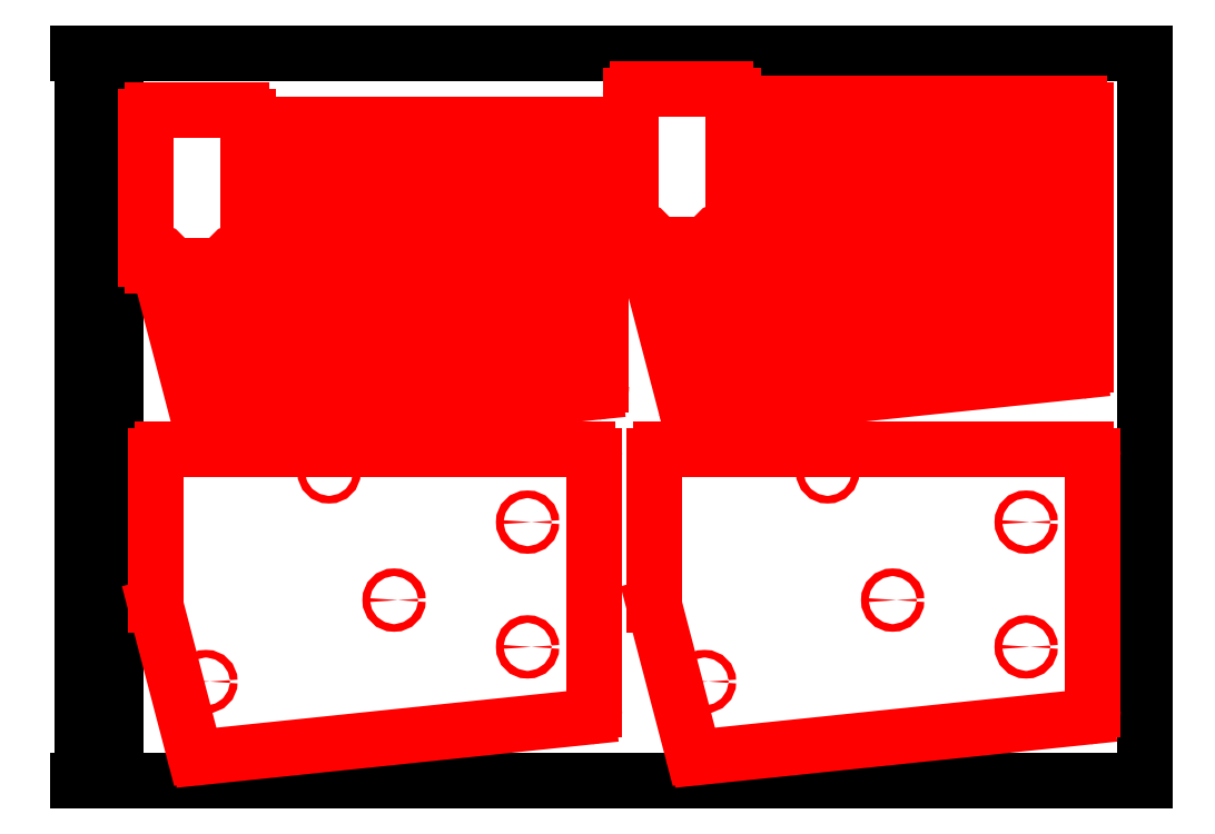
<metadata>
{"format":"dxf","ext":"dxf","renderer":"ezdxf+matplotlib","layout":"modelspace","background":"white","min_lineweight":24,"dpi":150}
</metadata>
<code>
0
SECTION
2
ENTITIES
0
LINE
8
0
10
1715
20
2261
30
0
11
2012
21
2261
31
0
0
LINE
8
0
10
2012
20
2261
30
0
11
2012
21
2051
31
0
0
LINE
8
0
10
2012
20
2051
30
0
11
1715
21
2051
31
0
0
LINE
8
0
10
1715
20
2051
30
0
11
1715
21
2261
31
0
0
DIMENSION
360
2A6
8
0
280
     0
2
*D1
10
1705
20
2261
30
0
11
1703
21
2156
31
0
70
    32
71
     5
42
210
73
     0
74
     0
75
     0
3
ISO-25
13
1715
23
2051
33
0
14
1715
24
2261
34
0
50
90
0
LINE
8
0
10
1760
20
2241
30
0
11
1853
21
2241
31
0
0
LINE
8
0
10
1855
20
2239
30
0
11
1855
21
2166
31
0
0
LINE
8
0
10
1853
20
2164
30
0
11
1741
21
2152
31
0
0
LINE
8
0
10
1723
20
2243
30
0
11
1723
21
2202
31
0
0
LINE
8
0
10
1729
20
2193
30
0
11
1739
21
2153
31
0
0
LWPOLYLINE
8
0
90
        8
70
     1
43
0
10
1838
20
2222
10
1852
20
2222
42
0.4142
10
1852
20
2222
10
1852
20
2236
42
0.4142
10
1852
20
2236
10
1838
20
2236
42
0.4142
10
1838
20
2236
10
1838
20
2222
42
0.4142
0
LWPOLYLINE
8
0
90
        8
70
     1
43
0
10
1819
20
2219
10
1833
20
2219
42
0.4142
10
1833
20
2219
10
1833
20
2233
42
0.4142
10
1833
20
2233
10
1819
20
2233
42
0.4142
10
1819
20
2233
10
1819
20
2219
42
0.4142
0
LWPOLYLINE
8
0
90
        8
70
     1
43
0
10
1800
20
2224
10
1814
20
2224
42
0.4142
10
1814
20
2224
10
1814
20
2238
42
0.4142
10
1814
20
2238
10
1800
20
2238
42
0.4142
10
1800
20
2238
10
1800
20
2224
42
0.4142
0
LWPOLYLINE
8
0
90
        8
70
     1
43
0
10
1781
20
2217
10
1795
20
2217
42
0.4142
10
1795
20
2217
10
1795
20
2231
42
0.4142
10
1795
20
2231
10
1781
20
2231
42
0.4142
10
1781
20
2231
10
1781
20
2217
42
0.4142
0
LWPOLYLINE
8
0
90
        8
70
     1
43
0
10
1762
20
2217
10
1776
20
2217
42
0.4142
10
1776
20
2217
10
1776
20
2231
42
0.4142
10
1776
20
2231
10
1762
20
2231
42
0.4142
10
1762
20
2231
10
1762
20
2217
42
0.4142
0
LINE
8
0
10
1725
20
2245
30
0
11
1751
21
2245
31
0
0
LINE
8
0
10
1758
20
2239
30
0
11
1758
21
2198
31
0
0
LINE
8
0
10
1756
20
2196
30
0
11
1731
21
2196
31
0
0
LWPOLYLINE
8
0
90
        8
70
     1
43
0
10
1838
20
2204
10
1852
20
2204
42
0.4142
10
1852
20
2204
10
1852
20
2218
42
0.4142
10
1852
20
2218
10
1838
20
2218
42
0.4142
10
1838
20
2218
10
1838
20
2204
42
0.4142
0
LWPOLYLINE
8
0
90
        8
70
     1
43
0
10
1838
20
2186
10
1852
20
2186
42
0.4142
10
1852
20
2186
10
1852
20
2200
42
0.4142
10
1852
20
2200
10
1838
20
2200
42
0.4142
10
1838
20
2200
10
1838
20
2186
42
0.4142
0
LWPOLYLINE
8
0
90
        8
70
     1
43
0
10
1838
20
2168
10
1852
20
2168
42
0.4142
10
1852
20
2168
10
1852
20
2182
42
0.4142
10
1852
20
2182
10
1838
20
2182
42
0.4142
10
1838
20
2182
10
1838
20
2168
42
0.4142
0
LWPOLYLINE
8
0
90
        8
70
     1
43
0
10
1819
20
2201
10
1833
20
2201
42
0.4142
10
1833
20
2201
10
1833
20
2215
42
0.4142
10
1833
20
2215
10
1819
20
2215
42
0.4142
10
1819
20
2215
10
1819
20
2201
42
0.4142
0
LWPOLYLINE
8
0
90
        7
70
     1
43
0
10
1819
20
2183
10
1833
20
2183
42
0.4142
10
1833
20
2183
10
1833
20
2197
42
0.4142
10
1833
20
2197
10
1819
20
2197
10
1819
20
2183
42
0.4142
0
LWPOLYLINE
8
0
90
        8
70
     1
43
0
10
1819
20
2165
10
1833
20
2165
42
0.4142
10
1833
20
2165
10
1833
20
2179
42
0.4142
10
1833
20
2179
10
1819
20
2179
42
0.4142
10
1819
20
2179
10
1819
20
2165
42
0.4142
0
LWPOLYLINE
8
0
90
        8
70
     1
43
0
10
1800
20
2206
10
1814
20
2206
42
0.4142
10
1814
20
2206
10
1814
20
2220
42
0.4142
10
1814
20
2220
10
1800
20
2220
42
0.4142
10
1800
20
2220
10
1800
20
2206
42
0.4142
0
LWPOLYLINE
8
0
90
        8
70
     1
43
0
10
1800
20
2188
10
1814
20
2188
42
0.4142
10
1814
20
2188
10
1814
20
2202
42
0.4142
10
1814
20
2202
10
1800
20
2202
42
0.4142
10
1800
20
2202
10
1800
20
2188
42
0.4142
0
LWPOLYLINE
8
0
90
        8
70
     1
43
0
10
1781
20
2199
10
1795
20
2199
42
0.4142
10
1795
20
2199
10
1795
20
2213
42
0.4142
10
1795
20
2213
10
1781
20
2213
42
0.4142
10
1781
20
2213
10
1781
20
2199
42
0.4142
0
LWPOLYLINE
8
0
90
        8
70
     1
43
0
10
1781
20
2181
10
1795
20
2181
42
0.4142
10
1795
20
2181
10
1795
20
2195
42
0.4142
10
1795
20
2195
10
1781
20
2195
42
0.4142
10
1781
20
2195
10
1781
20
2181
42
0.4142
0
LWPOLYLINE
8
0
90
        8
70
     1
43
0
10
1779
20
2163
10
1793
20
2163
42
0.4142
10
1793
20
2163
10
1793
20
2177
42
0.4142
10
1793
20
2177
10
1779
20
2177
42
0.4142
10
1779
20
2177
10
1779
20
2163
42
0.4142
0
LWPOLYLINE
8
0
90
        8
70
     1
43
0
10
1762
20
2199
10
1776
20
2199
42
0.4142
10
1776
20
2199
10
1776
20
2213
42
0.4142
10
1776
20
2213
10
1762
20
2213
42
0.4142
10
1762
20
2213
10
1762
20
2199
42
0.4142
0
LWPOLYLINE
8
0
90
        8
70
     1
43
0
10
1762
20
2181
10
1776
20
2181
42
0.4142
10
1776
20
2181
10
1776
20
2195
42
0.4142
10
1776
20
2195
10
1762
20
2195
42
0.4142
10
1762
20
2195
10
1762
20
2181
42
0.4142
0
LWPOLYLINE
8
0
90
        8
70
     1
43
0
10
1760
20
2160
10
1774
20
2163
42
0.4142
10
1774
20
2163
10
1770
20
2177
42
0.4142
10
1770
20
2177
10
1757
20
2173
42
0.4142
10
1757
20
2173
10
1760
20
2160
42
0.4142
0
LWPOLYLINE
8
0
90
        8
70
     1
43
0
10
1742
20
2155
10
1755
20
2159
42
0.4142
10
1755
20
2159
10
1752
20
2172
42
0.4142
10
1752
20
2172
10
1738
20
2169
42
0.4142
10
1738
20
2169
10
1742
20
2155
42
0.4142
0
LWPOLYLINE
8
0
90
        8
70
     1
43
0
10
1743
20
2178
10
1757
20
2178
42
0.4142
10
1757
20
2178
10
1757
20
2192
42
0.4142
10
1757
20
2192
10
1743
20
2192
42
0.4142
10
1743
20
2192
10
1743
20
2178
42
0.4142
0
CIRCLE
8
0
10
1835
20
2184
30
0
40
1.1
0
CIRCLE
8
0
10
1835
20
2220
30
0
40
1.1
0
CIRCLE
8
0
10
1778
20
2234
30
0
40
1.1
0
CIRCLE
8
0
10
1743
20
2174
30
0
40
1.1
0
CIRCLE
8
0
10
1797
20
2197
30
0
40
1.1
0
CIRCLE
8
0
10
1749
20
2203
30
0
40
1.1
0
CIRCLE
8
0
10
1727
20
2203
30
0
40
1.1
0
LINE
8
0
10
1728
20
2147
30
0
11
1851
21
2147
31
0
0
LINE
8
0
10
1853
20
2145
30
0
11
1853
21
2072
31
0
0
LINE
8
0
10
1851
20
2070
30
0
11
1739
21
2058
31
0
0
LINE
8
0
10
1726
20
2145
30
0
11
1726
21
2102
31
0
0
LINE
8
0
10
1726
20
2102
30
0
11
1737
21
2060
31
0
0
CIRCLE
8
0
10
1833
20
2090
30
0
40
1.1
0
CIRCLE
8
0
10
1833
20
2126
30
0
40
1.1
0
CIRCLE
8
0
10
1776
20
2141
30
0
40
1.1
0
CIRCLE
8
0
10
1741
20
2080
30
0
40
1.1
0
CIRCLE
8
0
10
1795
20
2104
30
0
40
1.1
0
ARC
8
0
10
1853
20
2239
30
0
40
2
50
0
51
90
0
ARC
8
0
10
1853
20
2166
30
0
40
2
50
276
51
0
0
ARC
8
0
10
1741
20
2154
30
0
40
2
50
194.6
51
276
0
ARC
8
0
10
1731
20
2194
30
0
40
2
50
90
51
194.6
0
ARC
8
0
10
1756
20
2198
30
0
40
2
50
270
51
360
0
ARC
8
0
10
1760
20
2239
30
0
40
2
50
90
51
180
0
ARC
8
0
10
1725
20
2243
30
0
40
2
50
90
51
180
0
LINE
8
0
10
1725
20
2200
30
0
11
1751
21
2200
31
0
0
LINE
8
0
10
1753
20
2202
30
0
11
1753
21
2243
31
0
0
ARC
8
0
10
1751
20
2243
30
0
40
2
50
3.053e-13
51
90
0
ARC
8
0
10
1725
20
2202
30
0
40
2
50
180
51
270
0
ARC
8
0
10
1751
20
2202
30
0
40
2
50
270
51
3.053e-13
0
LINE
8
0
10
1900
20
2247
30
0
11
1993
21
2247
31
0
0
ARC
8
0
10
1900
20
2245
30
0
40
2
50
90
51
180
0
LINE
8
0
10
1995
20
2245
30
0
11
1995
21
2172
31
0
0
ARC
8
0
10
1993
20
2245
30
0
40
2
50
0
51
90
0
LINE
8
0
10
1993
20
2170
30
0
11
1881
21
2158
31
0
0
ARC
8
0
10
1993
20
2172
30
0
40
2
50
276
51
0
0
LINE
8
0
10
1863
20
2249
30
0
11
1863
21
2208
31
0
0
LINE
8
0
10
1869
20
2199
30
0
11
1879
21
2159
31
0
0
ARC
8
0
10
1881
20
2160
30
0
40
2
50
194.6
51
276
0
LWPOLYLINE
8
0
90
        8
70
     1
43
0
10
1978
20
2228
10
1991
20
2228
42
0.4142
10
1992
20
2228
10
1992
20
2242
42
0.4142
10
1991
20
2242
10
1978
20
2242
42
0.4142
10
1978
20
2242
10
1978
20
2228
42
0.4142
0
LWPOLYLINE
8
0
90
        8
70
     1
43
0
10
1959
20
2225
10
1972
20
2225
42
0.4142
10
1973
20
2225
10
1973
20
2239
42
0.4142
10
1972
20
2239
10
1959
20
2239
42
0.4142
10
1959
20
2239
10
1959
20
2225
42
0.4142
0
LWPOLYLINE
8
0
90
        8
70
     1
43
0
10
1940
20
2230
10
1953
20
2230
42
0.4142
10
1954
20
2230
10
1954
20
2244
42
0.4142
10
1953
20
2244
10
1940
20
2244
42
0.4142
10
1940
20
2244
10
1940
20
2230
42
0.4142
0
LWPOLYLINE
8
0
90
        8
70
     1
43
0
10
1921
20
2223
10
1934
20
2223
42
0.4142
10
1935
20
2223
10
1935
20
2237
42
0.4142
10
1934
20
2237
10
1921
20
2237
42
0.4142
10
1921
20
2237
10
1921
20
2223
42
0.4142
0
LWPOLYLINE
8
0
90
        8
70
     1
43
0
10
1902
20
2223
10
1915
20
2223
42
0.4142
10
1916
20
2223
10
1916
20
2237
42
0.4142
10
1915
20
2237
10
1902
20
2237
42
0.4142
10
1902
20
2237
10
1902
20
2223
42
0.4142
0
LINE
8
0
10
1865
20
2251
30
0
11
1891
21
2251
31
0
0
ARC
8
0
10
1865
20
2249
30
0
40
2
50
90
51
180
0
LINE
8
0
10
1898
20
2245
30
0
11
1898
21
2204
31
0
0
ARC
8
0
10
1896
20
2204
30
0
40
2
50
270
51
360
0
LINE
8
0
10
1896
20
2202
30
0
11
1871
21
2202
31
0
0
ARC
8
0
10
1871
20
2200
30
0
40
2
50
90
51
194.6
0
LWPOLYLINE
8
0
90
        8
70
     1
43
0
10
1978
20
2210
10
1991
20
2210
42
0.4142
10
1992
20
2210
10
1992
20
2224
42
0.4142
10
1991
20
2224
10
1978
20
2224
42
0.4142
10
1978
20
2224
10
1978
20
2210
42
0.4142
0
LWPOLYLINE
8
0
90
        8
70
     1
43
0
10
1978
20
2192
10
1991
20
2192
42
0.4142
10
1992
20
2192
10
1992
20
2206
42
0.4142
10
1991
20
2206
10
1978
20
2206
42
0.4142
10
1978
20
2206
10
1978
20
2192
42
0.4142
0
LWPOLYLINE
8
0
90
        8
70
     1
43
0
10
1978
20
2174
10
1991
20
2174
42
0.4142
10
1992
20
2174
10
1992
20
2188
42
0.4142
10
1991
20
2188
10
1978
20
2188
42
0.4142
10
1978
20
2188
10
1978
20
2174
42
0.4142
0
LWPOLYLINE
8
0
90
        8
70
     1
43
0
10
1959
20
2207
10
1972
20
2207
42
0.4142
10
1973
20
2207
10
1973
20
2221
42
0.4142
10
1972
20
2221
10
1959
20
2221
42
0.4142
10
1959
20
2221
10
1959
20
2207
42
0.4142
0
LWPOLYLINE
8
0
90
        7
70
     1
43
0
10
1959
20
2189
10
1972
20
2189
42
0.4142
10
1973
20
2189
10
1973
20
2203
42
0.4142
10
1972
20
2203
10
1959
20
2203
10
1959
20
2189
42
0.4142
0
LWPOLYLINE
8
0
90
        8
70
     1
43
0
10
1959
20
2171
10
1972
20
2171
42
0.4142
10
1973
20
2171
10
1973
20
2185
42
0.4142
10
1972
20
2185
10
1959
20
2185
42
0.4142
10
1959
20
2185
10
1959
20
2171
42
0.4142
0
LWPOLYLINE
8
0
90
        8
70
     1
43
0
10
1940
20
2212
10
1953
20
2212
42
0.4142
10
1954
20
2212
10
1954
20
2226
42
0.4142
10
1953
20
2226
10
1940
20
2226
42
0.4142
10
1940
20
2226
10
1940
20
2212
42
0.4142
0
LWPOLYLINE
8
0
90
        8
70
     1
43
0
10
1940
20
2194
10
1953
20
2194
42
0.4142
10
1954
20
2194
10
1954
20
2208
42
0.4142
10
1953
20
2208
10
1940
20
2208
42
0.4142
10
1940
20
2208
10
1940
20
2194
42
0.4142
0
LWPOLYLINE
8
0
90
        8
70
     1
43
0
10
1921
20
2205
10
1934
20
2205
42
0.4142
10
1935
20
2205
10
1935
20
2219
42
0.4142
10
1934
20
2219
10
1921
20
2219
42
0.4142
10
1921
20
2219
10
1921
20
2205
42
0.4142
0
LWPOLYLINE
8
0
90
        8
70
     1
43
0
10
1921
20
2187
10
1934
20
2187
42
0.4142
10
1935
20
2187
10
1935
20
2201
42
0.4142
10
1934
20
2201
10
1921
20
2201
42
0.4142
10
1921
20
2201
10
1921
20
2187
42
0.4142
0
LWPOLYLINE
8
0
90
        8
70
     1
43
0
10
1919
20
2169
10
1932
20
2169
42
0.4142
10
1933
20
2169
10
1933
20
2183
42
0.4142
10
1932
20
2183
10
1919
20
2183
42
0.4142
10
1919
20
2183
10
1919
20
2169
42
0.4142
0
LWPOLYLINE
8
0
90
        8
70
     1
43
0
10
1902
20
2205
10
1915
20
2205
42
0.4142
10
1916
20
2205
10
1916
20
2219
42
0.4142
10
1915
20
2219
10
1902
20
2219
42
0.4142
10
1902
20
2219
10
1902
20
2205
42
0.4142
0
LWPOLYLINE
8
0
90
        8
70
     1
43
0
10
1902
20
2187
10
1915
20
2187
42
0.4142
10
1916
20
2187
10
1916
20
2201
42
0.4142
10
1915
20
2201
10
1902
20
2201
42
0.4142
10
1902
20
2201
10
1902
20
2187
42
0.4142
0
LWPOLYLINE
8
0
90
        8
70
     1
43
0
10
1900
20
2166
10
1913
20
2169
42
0.4142
10
1914
20
2169
10
1910
20
2183
42
0.4142
10
1910
20
2183
10
1897
20
2180
42
0.4142
10
1897
20
2179
10
1900
20
2166
42
0.4142
0
LWPOLYLINE
8
0
90
        8
70
     1
43
0
10
1882
20
2161
10
1895
20
2165
42
0.4142
10
1895
20
2165
10
1892
20
2178
42
0.4142
10
1892
20
2178
10
1878
20
2175
42
0.4142
10
1878
20
2175
10
1882
20
2161
42
0.4142
0
LWPOLYLINE
8
0
90
        8
70
     1
43
0
10
1883
20
2184
10
1896
20
2184
42
0.4142
10
1897
20
2184
10
1897
20
2198
42
0.4142
10
1896
20
2198
10
1883
20
2198
42
0.4142
10
1883
20
2198
10
1883
20
2184
42
0.4142
0
CIRCLE
8
0
10
1975
20
2190
30
0
40
1.1
0
CIRCLE
8
0
10
1975
20
2226
30
0
40
1.1
0
CIRCLE
8
0
10
1918
20
2240
30
0
40
1.1
0
CIRCLE
8
0
10
1883
20
2180
30
0
40
1.1
0
CIRCLE
8
0
10
1937
20
2203
30
0
40
1.1
0
CIRCLE
8
0
10
1889
20
2209
30
0
40
1.1
0
CIRCLE
8
0
10
1867
20
2209
30
0
40
1.1
0
LINE
8
0
10
1865
20
2206
30
0
11
1891
21
2206
31
0
0
ARC
8
0
10
1865
20
2208
30
0
40
2
50
180
51
270
0
LINE
8
0
10
1893
20
2208
30
0
11
1893
21
2249
31
0
0
ARC
8
0
10
1891
20
2208
30
0
40
2
50
270
51
3.053e-13
0
ARC
8
0
10
1891
20
2249
30
0
40
2
50
3.053e-13
51
90
0
ARC
8
0
10
1728
20
2145
30
0
40
2
50
90
51
180
0
ARC
8
0
10
1851
20
2145
30
0
40
2
50
0
51
90
0
ARC
8
0
10
1728
20
2102
30
0
40
2
50
180
51
194.6
0
ARC
8
0
10
1739
20
2060
30
0
40
2
50
194.6
51
276
0
ARC
8
0
10
1851
20
2072
30
0
40
2
50
276
51
0
0
LINE
8
0
10
1872
20
2147
30
0
11
1995
21
2147
31
0
0
ARC
8
0
10
1872
20
2145
30
0
40
2
50
90
51
180
0
LINE
8
0
10
1997
20
2145
30
0
11
1997
21
2072
31
0
0
ARC
8
0
10
1995
20
2072
30
0
40
2
50
276
51
0
0
ARC
8
0
10
1995
20
2145
30
0
40
2
50
0
51
90
0
LINE
8
0
10
1995
20
2070
30
0
11
1883
21
2058
31
0
0
ARC
8
0
10
1883
20
2060
30
0
40
2
50
194.6
51
276
0
LINE
8
0
10
1870
20
2145
30
0
11
1870
21
2102
31
0
0
LINE
8
0
10
1870
20
2102
30
0
11
1881
21
2060
31
0
0
ARC
8
0
10
1872
20
2102
30
0
40
2
50
180
51
194.6
0
CIRCLE
8
0
10
1977
20
2090
30
0
40
1.1
0
CIRCLE
8
0
10
1977
20
2126
30
0
40
1.1
0
CIRCLE
8
0
10
1920
20
2141
30
0
40
1.1
0
CIRCLE
8
0
10
1885
20
2080
30
0
40
1.1
0
CIRCLE
8
0
10
1939
20
2104
30
0
40
1.1
0
LWPOLYLINE
8
0
90
        8
70
     1
43
0
10
1940
20
2170
10
1953
20
2170
42
0.4142
10
1954
20
2170
10
1954
20
2184
42
0.4142
10
1953
20
2184
10
1940
20
2184
42
0.4142
10
1940
20
2184
10
1940
20
2170
42
0.4142
0
LWPOLYLINE
8
0
90
        8
70
     1
43
0
10
1800
20
2164
10
1814
20
2164
42
0.4142
10
1814
20
2164
10
1814
20
2178
42
0.4142
10
1814
20
2178
10
1800
20
2178
42
0.4142
10
1800
20
2178
10
1800
20
2164
42
0.4142
0
ENDSEC
0
EOF

</code>
